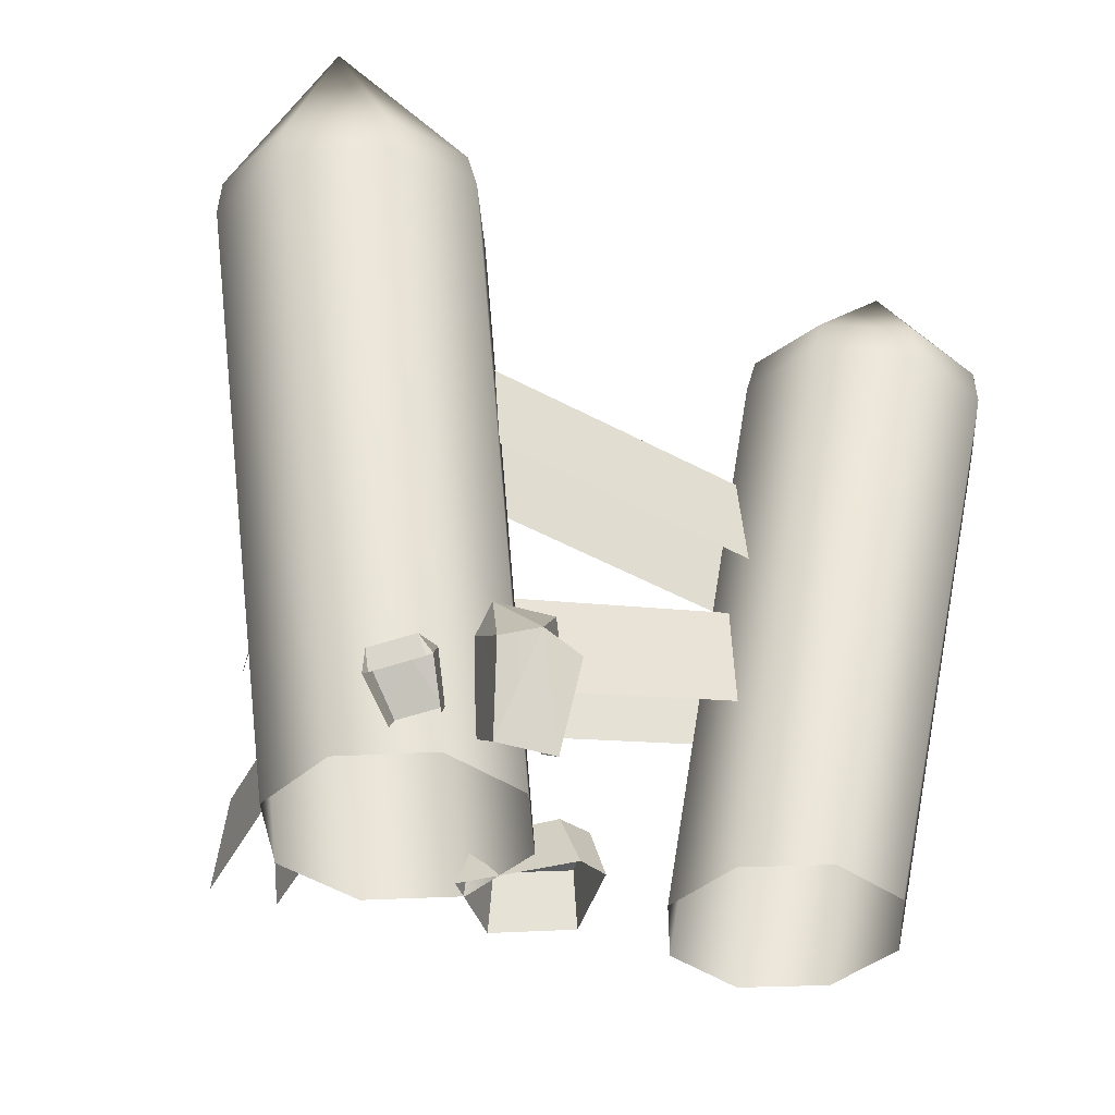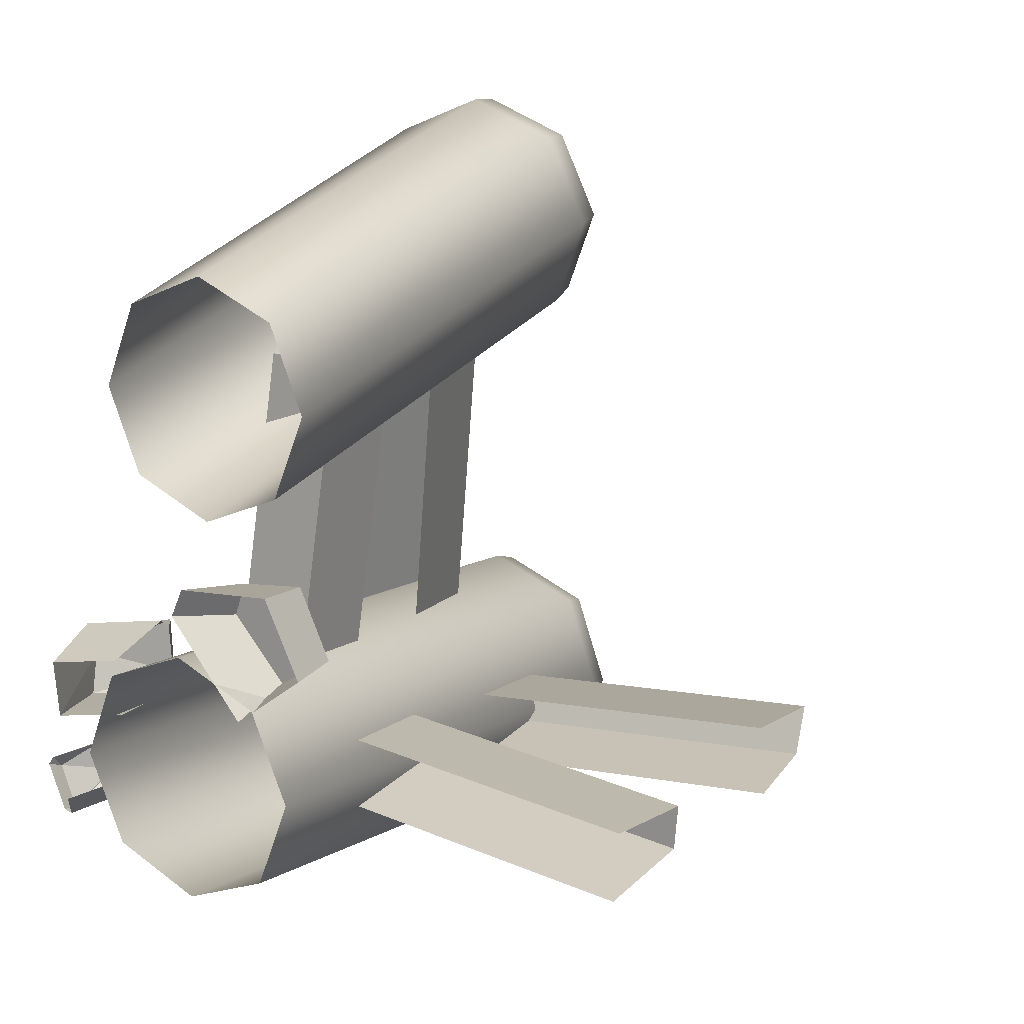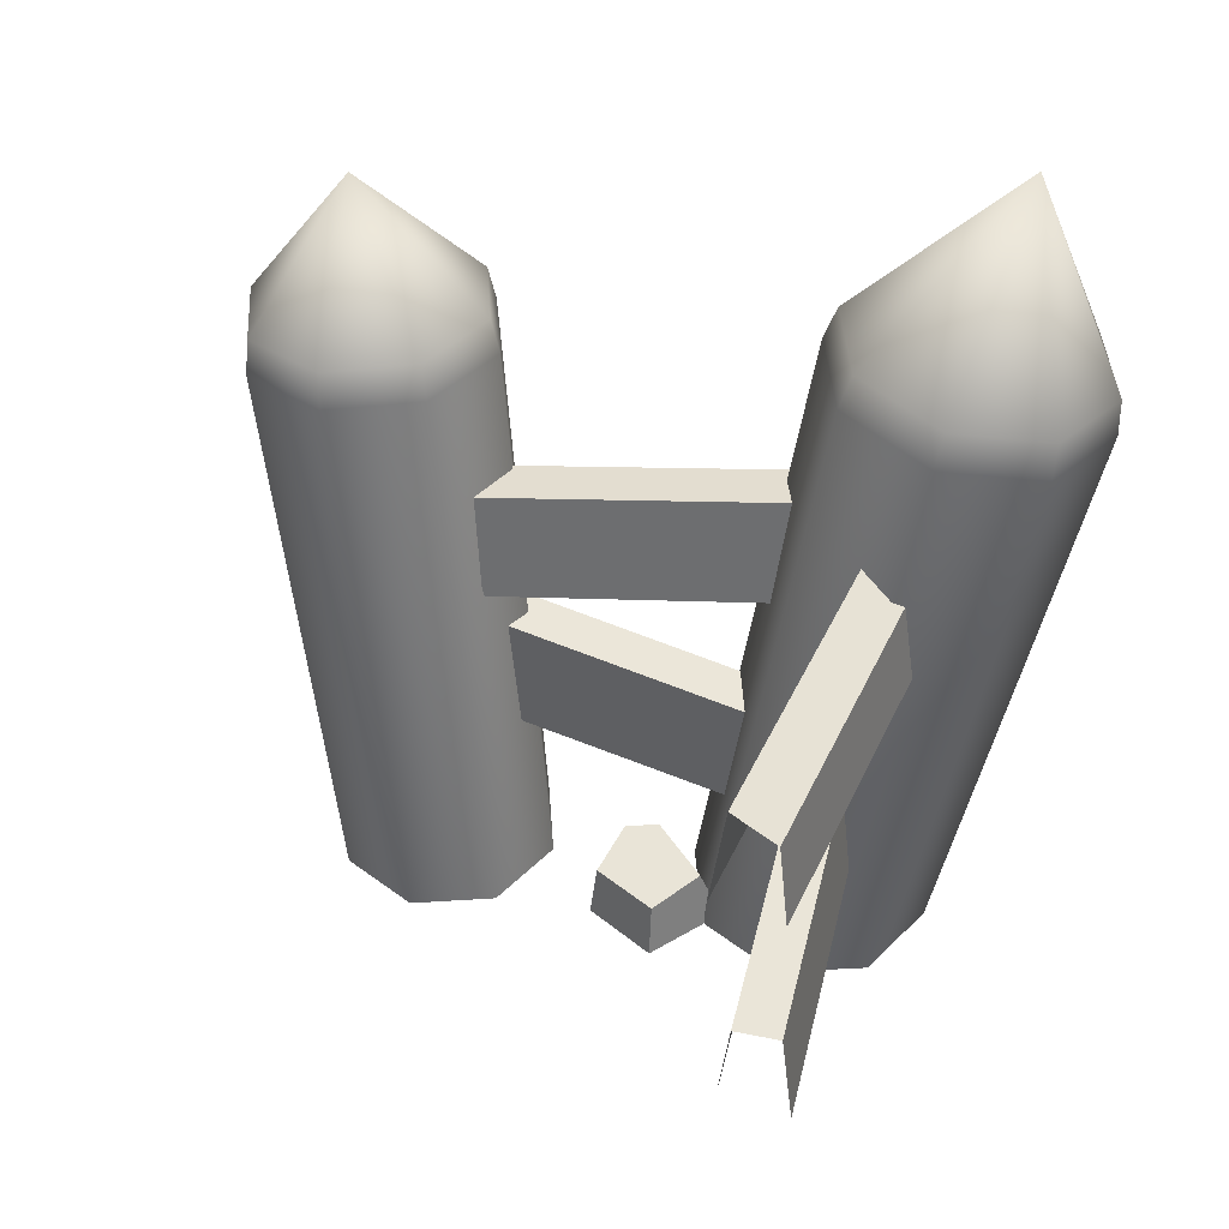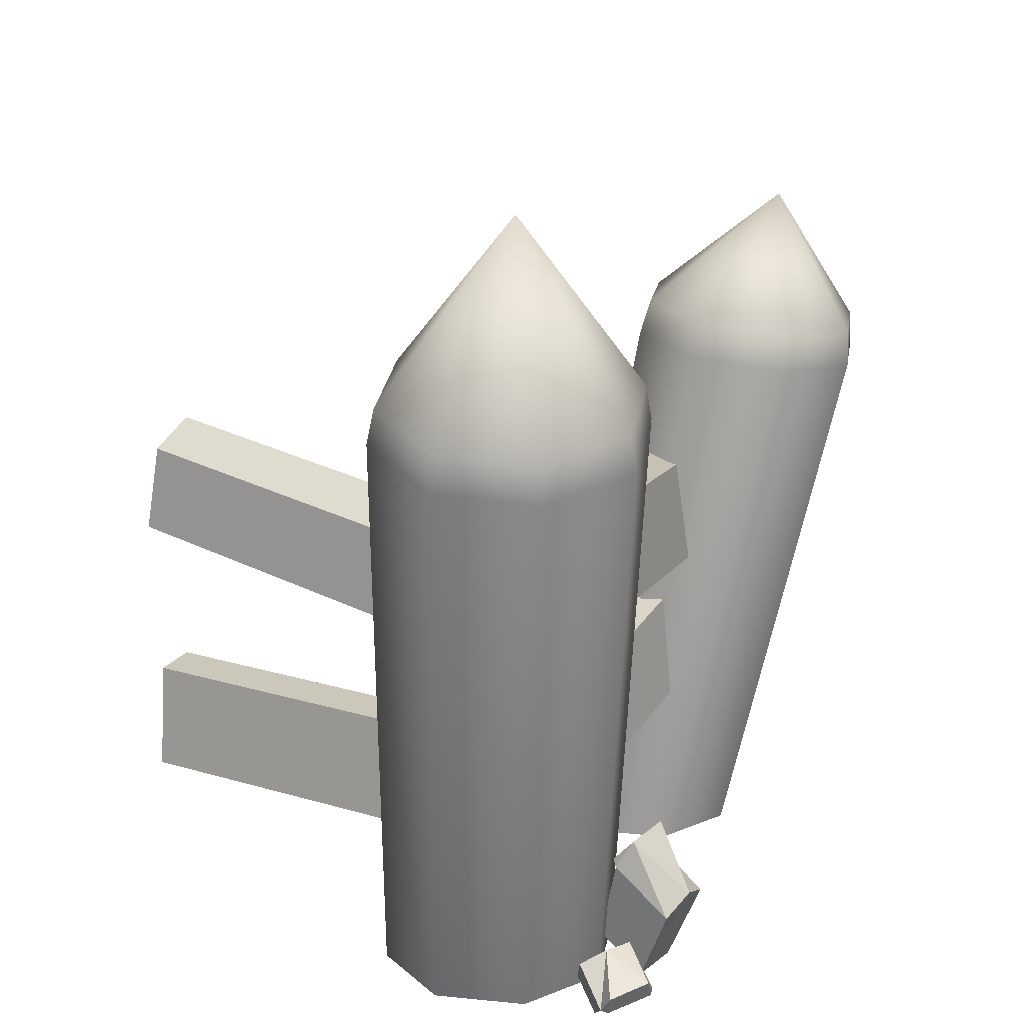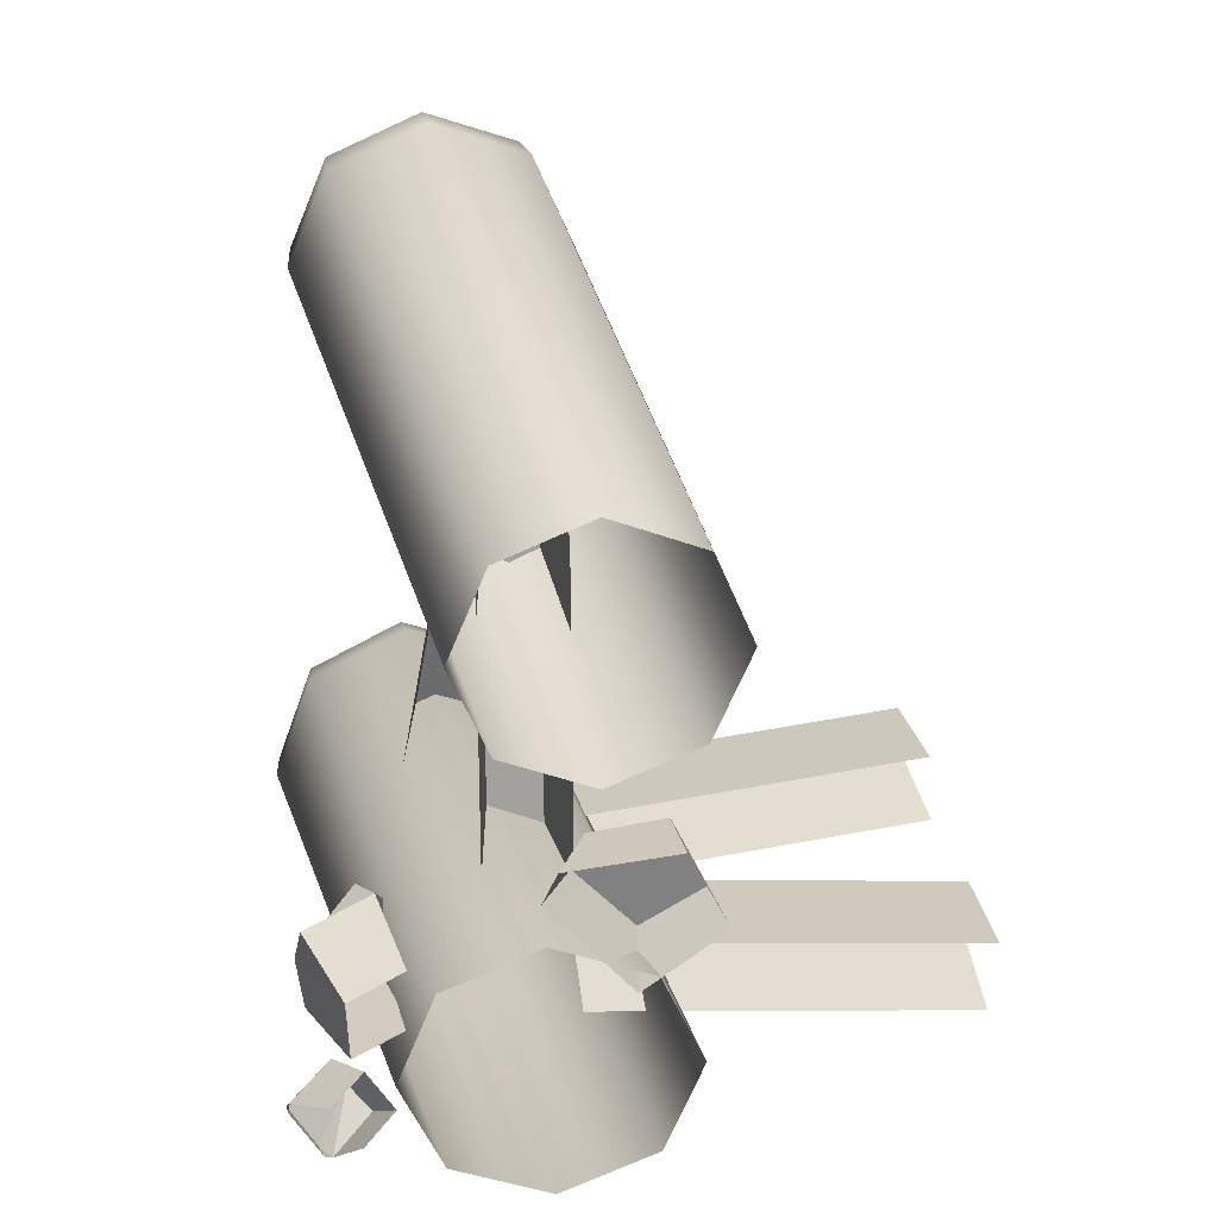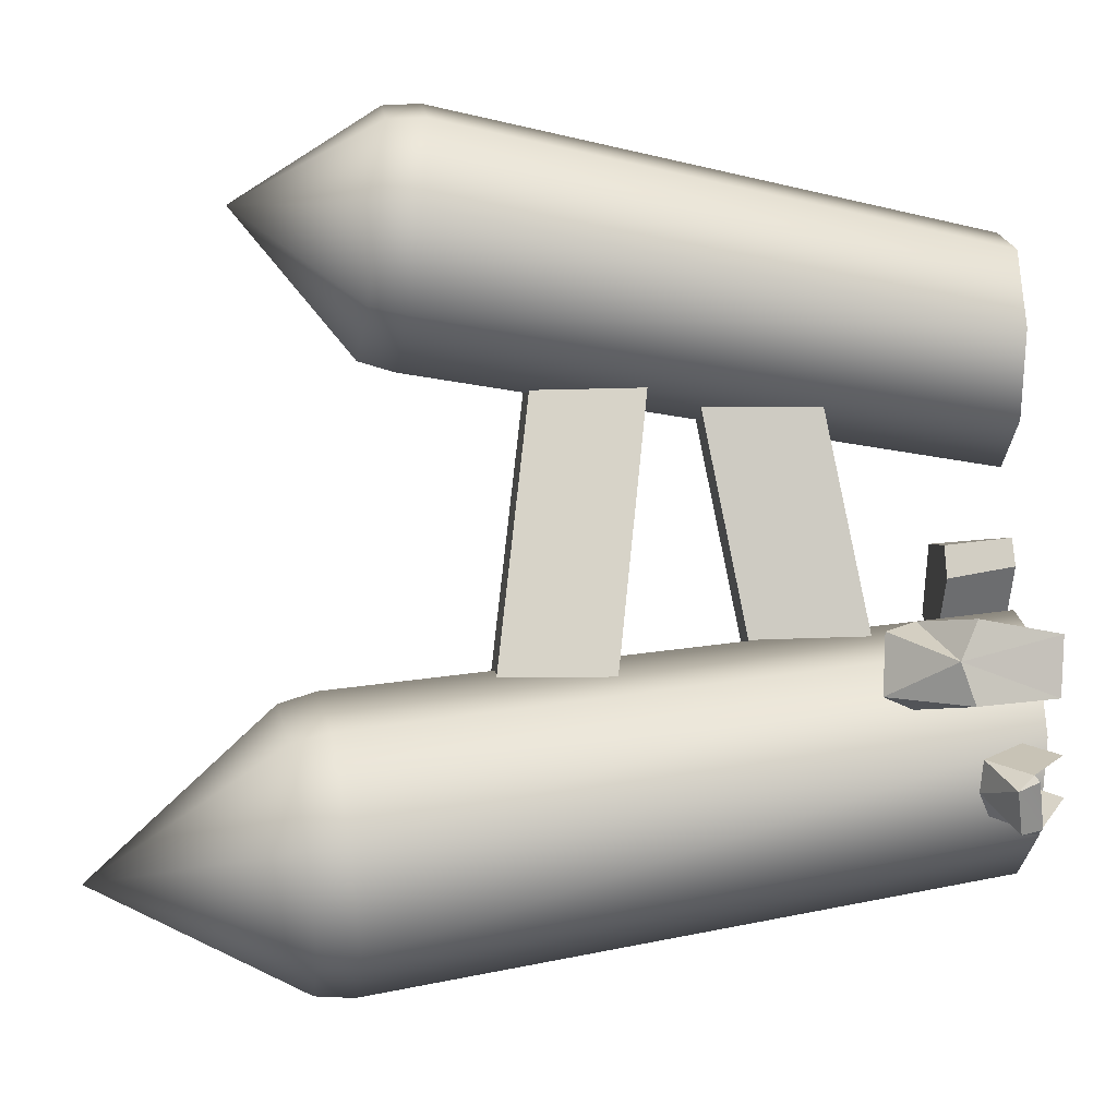
<metadata>
{"format":"obj","ext":"obj","renderer":"f3d","projection":"perspective","resolution":1024,"background":"white","views":[{"elev":-39.0,"azim":-109.7,"up":"+Y"},{"elev":16.5,"azim":33.7,"up":"+Z"},{"elev":44.7,"azim":108.2,"up":"+Y"},{"elev":21.7,"azim":-148.1,"up":"+Y"},{"elev":29.4,"azim":-6.8,"up":"+Z"},{"elev":-5.8,"azim":-93.7,"up":"+Z"}]}
</metadata>
<code>
g obj_outdoor_fence_1_CS
v 0.03221 0.07263 0.2387
v 0.09913 0.0745 0.1635
v 0.1703 0.0753 0.206
v -0.2439 0.1173 0.1216
v -0.1965 -0.009522 0.1559
v -0.1938 -0.005286 0.08456
v -0.1783 0.188 0.1593
v -0.2439 0.1173 0.1216
v -0.1773 0.1911 0.0863
v -0.1517 0.1551 0.1625
v -0.1594 0.1496 0.1722
v -0.1783 0.188 0.1593
v -0.15 0.1592 0.08157
v -0.1773 0.1911 0.0863
v -0.1588 0.1537 0.07299
v -0.2362 0.0956 0.1693
v -0.2439 0.1173 0.1216
v -0.1594 0.1496 0.1722
v -0.2439 0.1173 0.1216
v -0.1783 0.188 0.1593
v -0.1594 0.1496 0.1722
v -0.1965 -0.009522 0.1559
v -0.2439 0.1173 0.1216
v -0.2362 0.0956 0.1693
v -0.1938 -0.005286 0.08456
v -0.2362 0.09919 0.0729
v -0.1588 0.1537 0.07299
v -0.1773 0.1911 0.0863
v -0.2362 0.09919 0.0729
v -0.1773 0.1911 0.0863
v -0.2439 0.1173 0.1216
v -0.2362 0.09919 0.0729
v -0.2311 0.05083 -0.06637
v -0.1985 0.0892 -0.02004
v -0.2613 0.06033 -0.01992
v -0.2252 0.02562 -0.06055
v -0.2169 0.02876 -0.06501
v -0.2311 0.05083 -0.06637
v -0.259 0.03583 -0.00926
v -0.2613 0.06033 -0.01992
v -0.2576 0.04214 -0.001831
v -0.1737 0.07351 -0.04534
v -0.1985 0.0892 -0.02004
v -0.2169 0.02876 -0.06501
v -0.1985 0.0892 -0.02004
v -0.2311 0.05083 -0.06637
v -0.2169 0.02876 -0.06501
v -0.2576 0.04214 -0.001831
v -0.2613 0.06033 -0.01992
v -0.2129 0.08682 0.01618
v -0.2613 0.06033 -0.01992
v -0.1985 0.0892 -0.02004
v -0.2129 0.08682 0.01618
v -0.1985 0.0892 -0.02004
v -0.1805 0.03626 0.0354
v -0.2129 0.08682 0.01618
v 0.5121 0.5367 -0.0461
v 0.5014 0.6474 -0.03116
v 0.06019 0.6172 -0.06538
v 0.07091 0.5064 -0.08032
v 0.5014 0.6474 -0.03116
v 0.4969 0.6762 0.02645
v 0.05572 0.6459 -0.007768
v 0.06019 0.6172 -0.06538
v 0.5052 0.5367 0.04286
v 0.06401 0.5064 0.008641
v 0.05572 0.6459 -0.007768
v 0.4969 0.6762 0.02645
v 0.4989 0.1877 -0.06303
v 0.5002 0.3276 -0.04737
v 0.0583 0.3276 -0.009733
v 0.05696 0.1877 -0.0254
v 0.5002 0.3276 -0.04737
v 0.5051 0.3276 0.01021
v 0.0632 0.3276 0.04785
v 0.0583 0.3276 -0.009733
v 0.5065 0.1877 0.02588
v 0.06453 0.1877 0.06351
v 0.0632 0.3276 0.04785
v 0.5051 0.3276 0.01021
v 0.05838 0.443 0.4572
v 0.03952 0.5769 0.4981
v -0.03664 0.6304 0.04048
v -0.01778 0.4965 -0.0004722
v 0.03952 0.5769 0.4981
v -0.02433 0.5706 0.5121
v -0.1005 0.624 0.05444
v -0.03664 0.6304 0.04048
v -0.0532 0.4378 0.4787
v -0.1294 0.4913 0.02108
v -0.1005 0.624 0.05444
v -0.02433 0.5706 0.5121
v 0.05255 0.2489 0.5167
v 0.03529 0.3862 0.4902
v 0.02816 0.3012 0.05489
v 0.04542 0.164 0.08138
v 0.03529 0.3862 0.4902
v -0.02657 0.3862 0.4912
v -0.03369 0.3012 0.0559
v 0.02816 0.3012 0.05489
v -0.04295 0.2489 0.5182
v -0.05008 0.164 0.08294
v -0.03369 0.3012 0.0559
v -0.02657 0.3862 0.4912
v -0.1032 -0.0001383 -0.06653
v 0.007899 -0.0001383 -0.1114
v -0.08454 0.7741 -0.2477
v -0.2072 0.7679 -0.1982
v -0.151 -0.0001383 0.04298
v -0.2059 0.8148 -0.1983
v -0.08954 0.8207 -0.2453
v -0.1221 1.075 -0.1205
v -0.2599 0.779 -0.07729
v -0.1076 -0.0001383 0.153
v -0.2561 0.8253 -0.0835
v -0.2106 0.846 0.0318
v -0.09605 0.8648 0.08008
v -0.212 0.8008 0.04415
v 0.00169 -0.0001383 0.1991
v -0.0914 0.8207 0.095
v 0.1128 -0.0001383 0.1542
v 0.00169 -0.0001383 0.1991
v -0.0914 0.8207 0.095
v 0.03121 0.8269 0.04548
v 0.1606 -0.0001383 0.04468
v 0.02035 0.8708 0.03306
v -0.09605 0.8648 0.08008
v -0.1221 1.075 -0.1205
v 0.08401 0.8158 -0.07542
v 0.1171 -0.0001383 -0.06533
v 0.07048 0.8603 -0.08172
v 0.02496 0.8395 -0.197
v -0.08954 0.8207 -0.2453
v 0.03606 0.794 -0.1969
v 0.007899 -0.0001383 -0.1114
v -0.08454 0.7741 -0.2477
v -0.04737 -0.0002029 0.4188
v 0.05497 -0.0002029 0.3772
v -0.0504 0.7338 0.4671
v -0.1634 0.7198 0.5131
v -0.08975 -0.0002029 0.5208
v -0.1617 0.7655 0.5228
v -0.05441 0.7788 0.4792
v -0.07875 0.9299 0.6551
v -0.2102 0.7059 0.6257
v -0.04737 -0.0002029 0.6235
v -0.2061 0.7523 0.6297
v -0.1617 0.7468 0.7373
v -0.05441 0.7522 0.7826
v -0.1634 0.7001 0.739
v 0.05497 -0.0002029 0.6667
v -0.0504 0.7058 0.7867
v 0.1573 -0.0002029 0.625
v 0.05497 -0.0002029 0.6667
v -0.0504 0.7058 0.7867
v 0.06257 0.7198 0.7407
v 0.1997 -0.0002029 0.523
v 0.05284 0.7655 0.739
v -0.05441 0.7522 0.7826
v -0.07875 0.9299 0.6551
v 0.1094 0.7337 0.6281
v 0.1573 -0.0002029 0.4204
v 0.09727 0.7787 0.632
v 0.05284 0.7842 0.5245
v -0.05441 0.7788 0.4792
v 0.06257 0.7395 0.5148
v 0.05497 -0.0002029 0.3772
v -0.0504 0.7338 0.4671
v 0.1703 0.0753 0.206
v 0.1311 0.07389 0.291
v 0.03221 0.07263 0.2387
v 0.04685 0.07247 0.2806
v 0.183 0.001341 0.2043
v 0.1703 0.0753 0.206
v 0.09913 0.0745 0.1635
v 0.09142 0.000462 0.1356
v 0.09142 0.000462 0.1356
v 0.09913 0.0745 0.1635
v 0.03221 0.07263 0.2387
v -0.004118 -0.002118 0.2504
v 0.01279 -0.002293 0.2866
v 0.04685 0.07247 0.2806
v 0.1311 0.07389 0.291
v 0.138 -0.0002031 0.2984
v 0.138 -0.0002031 0.2984
v 0.1311 0.07389 0.291
v 0.1703 0.0753 0.206
v 0.183 0.001341 0.2043
v -0.004118 -0.002118 0.2504
v 0.03221 0.07263 0.2387
v 0.04685 0.07247 0.2806
v 0.01279 -0.002293 0.2866
v -0.2362 0.0956 0.1693
v -0.1594 0.1496 0.1722
v -0.1339 0.03449 0.1575
v -0.1965 -0.009522 0.1559
v -0.1938 -0.005286 0.08456
v -0.1308 0.03897 0.08434
v -0.1588 0.1537 0.07299
v -0.2362 0.09919 0.0729
v -0.1517 0.1551 0.1625
v -0.1783 0.188 0.1593
v -0.1773 0.1911 0.0863
v -0.15 0.1592 0.08157
v -0.1737 0.07351 -0.04534
v -0.2169 0.02876 -0.06501
v -0.1856 -0.008311 -0.02512
v -0.1501 0.02801 -0.009579
v -0.1805 0.03626 0.0354
v -0.2169 -5.715e-05 0.02095
v -0.2576 0.04214 -0.001831
v -0.2129 0.08682 0.01618
v -0.1985 0.0892 -0.02004
v -0.1501 0.02801 -0.009579
v -0.1805 0.03626 0.0354
v -0.1737 0.07351 -0.04534
v -0.2252 0.02562 -0.06055
v -0.2311 0.05083 -0.06637
v -0.2613 0.06033 -0.01992
v -0.259 0.03583 -0.00926
g obj_outdoor_fence_1_CS_0
f 3 2 1
f 6 5 4
f 9 8 7
f 12 11 10
f 15 14 13
f 18 17 16
f 21 20 19
f 24 23 22
f 26 25 23
f 29 28 27
f 32 31 30
f 35 34 33
f 38 37 36
f 41 40 39
f 44 43 42
f 47 46 45
f 50 49 48
f 53 52 51
f 56 55 54
f 59 58 57
f 60 59 57
f 63 62 61
f 64 63 61
f 67 66 65
f 68 67 65
f 71 70 69
f 72 71 69
f 75 74 73
f 76 75 73
f 79 78 77
f 80 79 77
f 83 82 81
f 84 83 81
f 87 86 85
f 88 87 85
f 91 90 89
f 92 91 89
f 95 94 93
f 96 95 93
f 99 98 97
f 100 99 97
f 103 102 101
f 104 103 101
f 107 106 105
f 108 107 105
f 108 105 109
f 107 108 110
f 111 107 110
f 112 111 110
f 113 108 109
f 113 109 114
f 110 108 115
f 112 110 115
f 108 113 115
f 112 115 116
f 115 113 116
f 112 116 117
f 118 113 114
f 113 118 116
f 116 118 117
f 118 114 119
f 118 120 117
f 120 118 119
f 123 122 121
f 124 123 121
f 124 121 125
f 123 124 126
f 127 123 126
f 128 127 126
f 129 124 125
f 129 125 130
f 126 124 131
f 128 126 131
f 124 129 131
f 128 131 132
f 131 129 132
f 128 132 133
f 134 129 130
f 129 134 132
f 132 134 133
f 134 130 135
f 134 136 133
f 136 134 135
f 139 138 137
f 140 139 137
f 140 137 141
f 139 140 142
f 143 139 142
f 144 143 142
f 145 140 141
f 145 141 146
f 142 140 147
f 144 142 147
f 140 145 147
f 144 147 148
f 147 145 148
f 144 148 149
f 150 145 146
f 145 150 148
f 148 150 149
f 150 146 151
f 150 152 149
f 152 150 151
f 155 154 153
f 156 155 153
f 156 153 157
f 155 156 158
f 159 155 158
f 160 159 158
f 161 156 157
f 161 157 162
f 158 156 163
f 160 158 163
f 156 161 163
f 160 163 164
f 163 161 164
f 160 164 165
f 166 161 162
f 161 166 164
f 164 166 165
f 166 162 167
f 166 168 165
f 168 166 167
f 171 170 169
f 171 172 170
f 175 174 173
f 176 175 173
f 179 178 177
f 180 179 177
f 183 182 181
f 184 183 181
f 187 186 185
f 188 187 185
f 191 190 189
f 192 191 189
f 195 194 193
f 193 196 195
f 199 198 197
f 197 200 199
f 203 202 201
f 201 204 203
f 207 206 205
f 205 208 207
f 211 210 209
f 209 212 211
f 215 214 213
f 216 213 214
f 219 218 217
f 217 220 219

</code>
